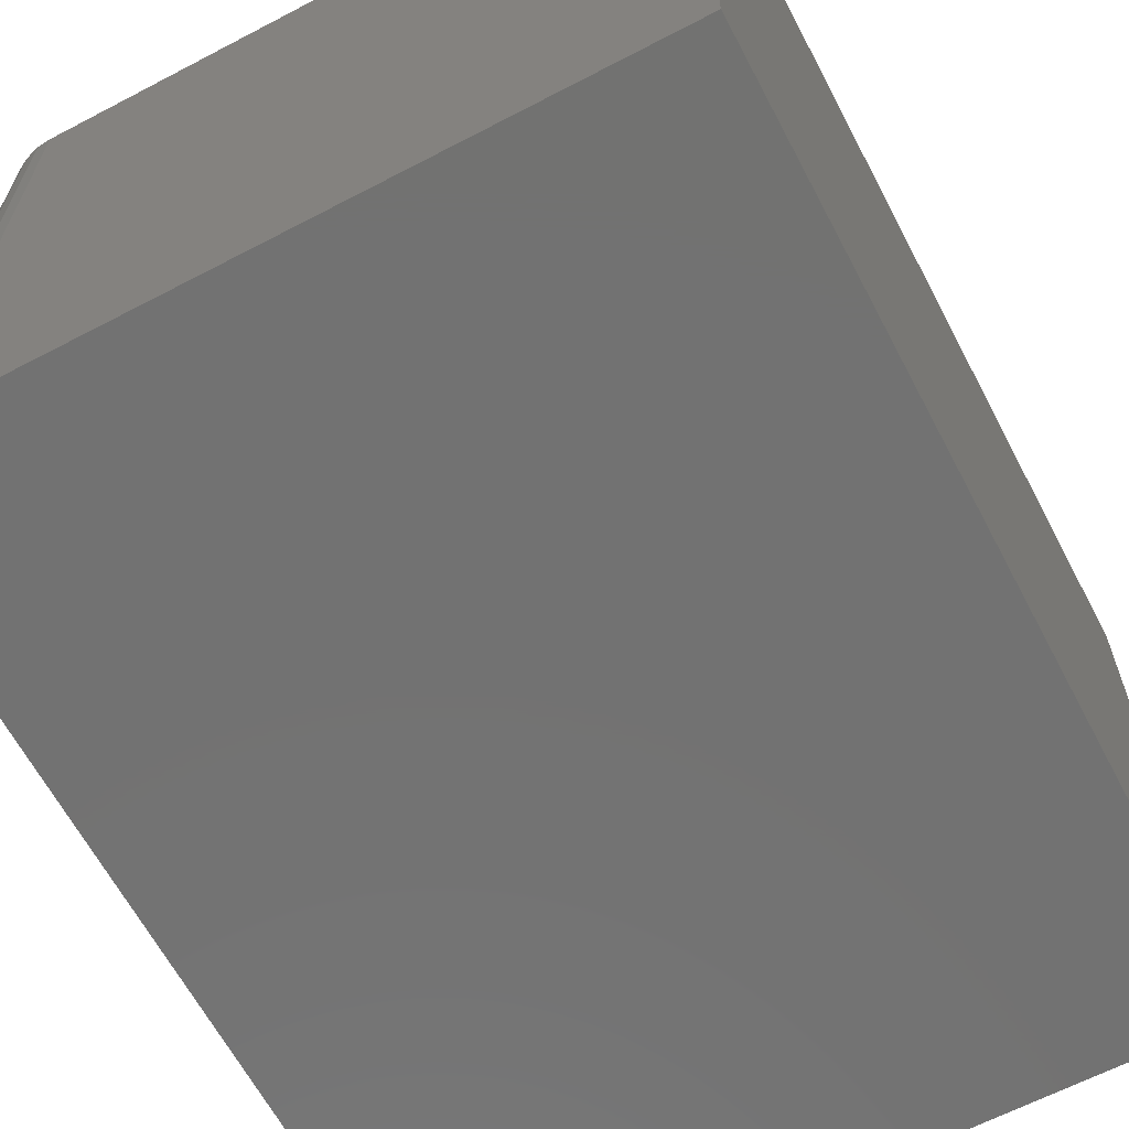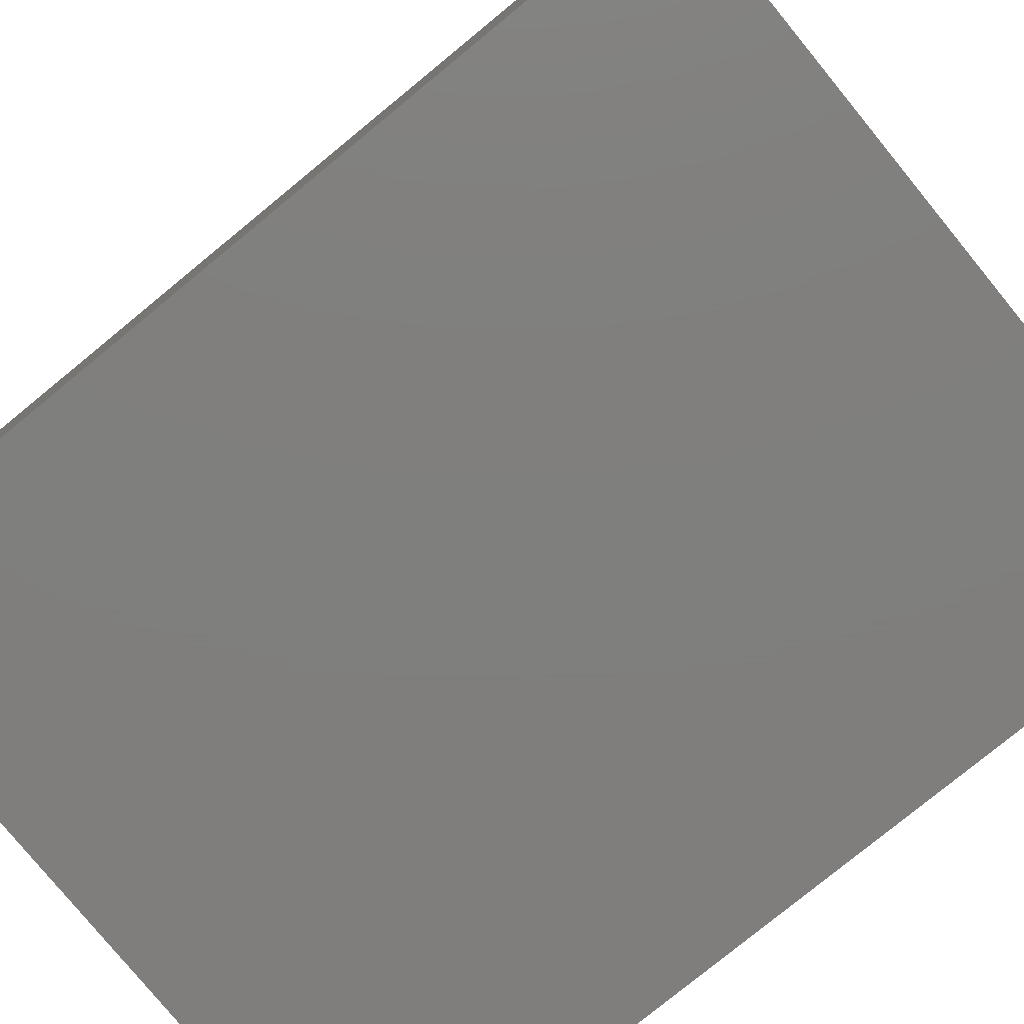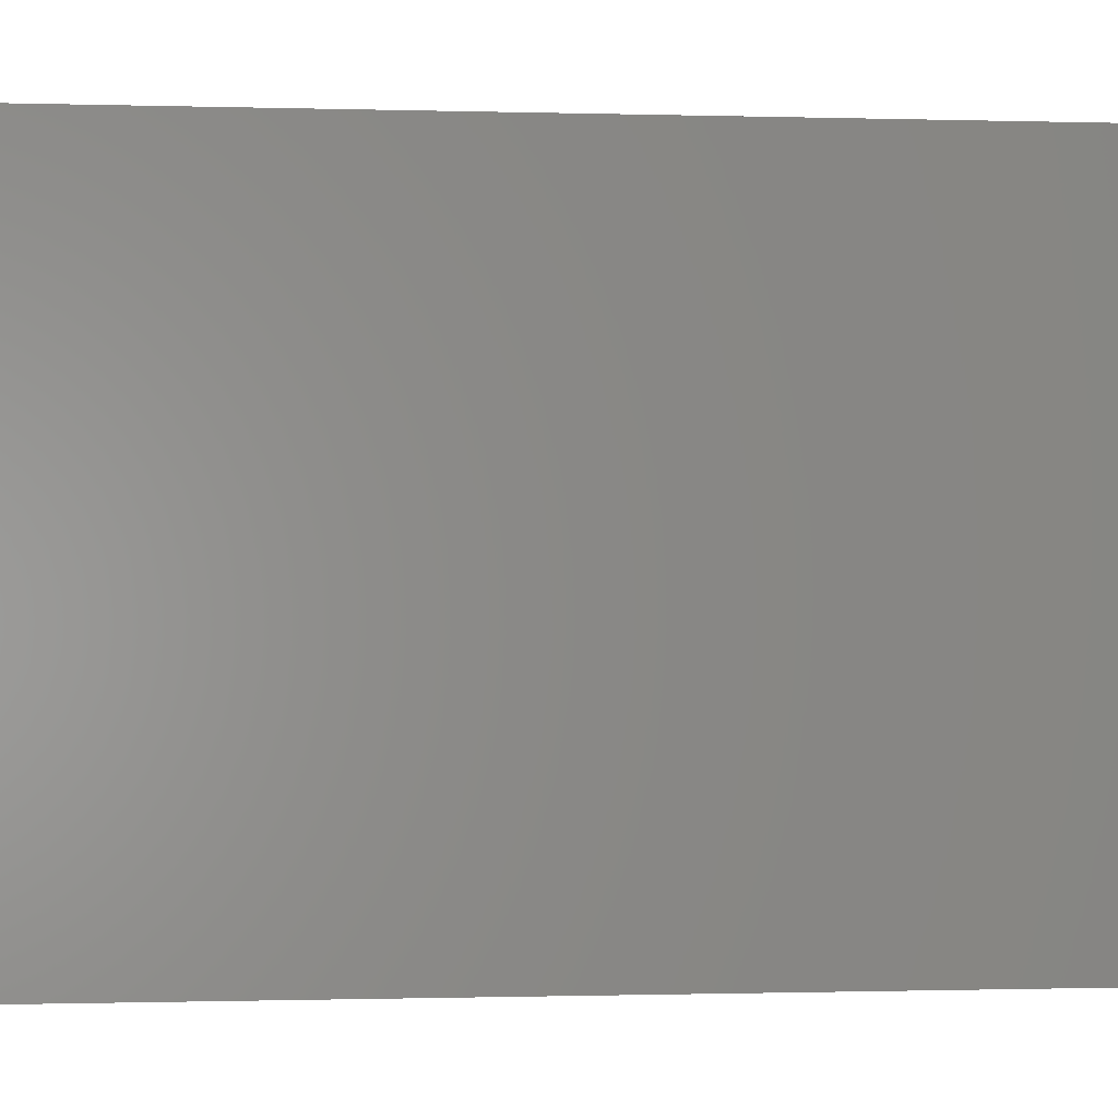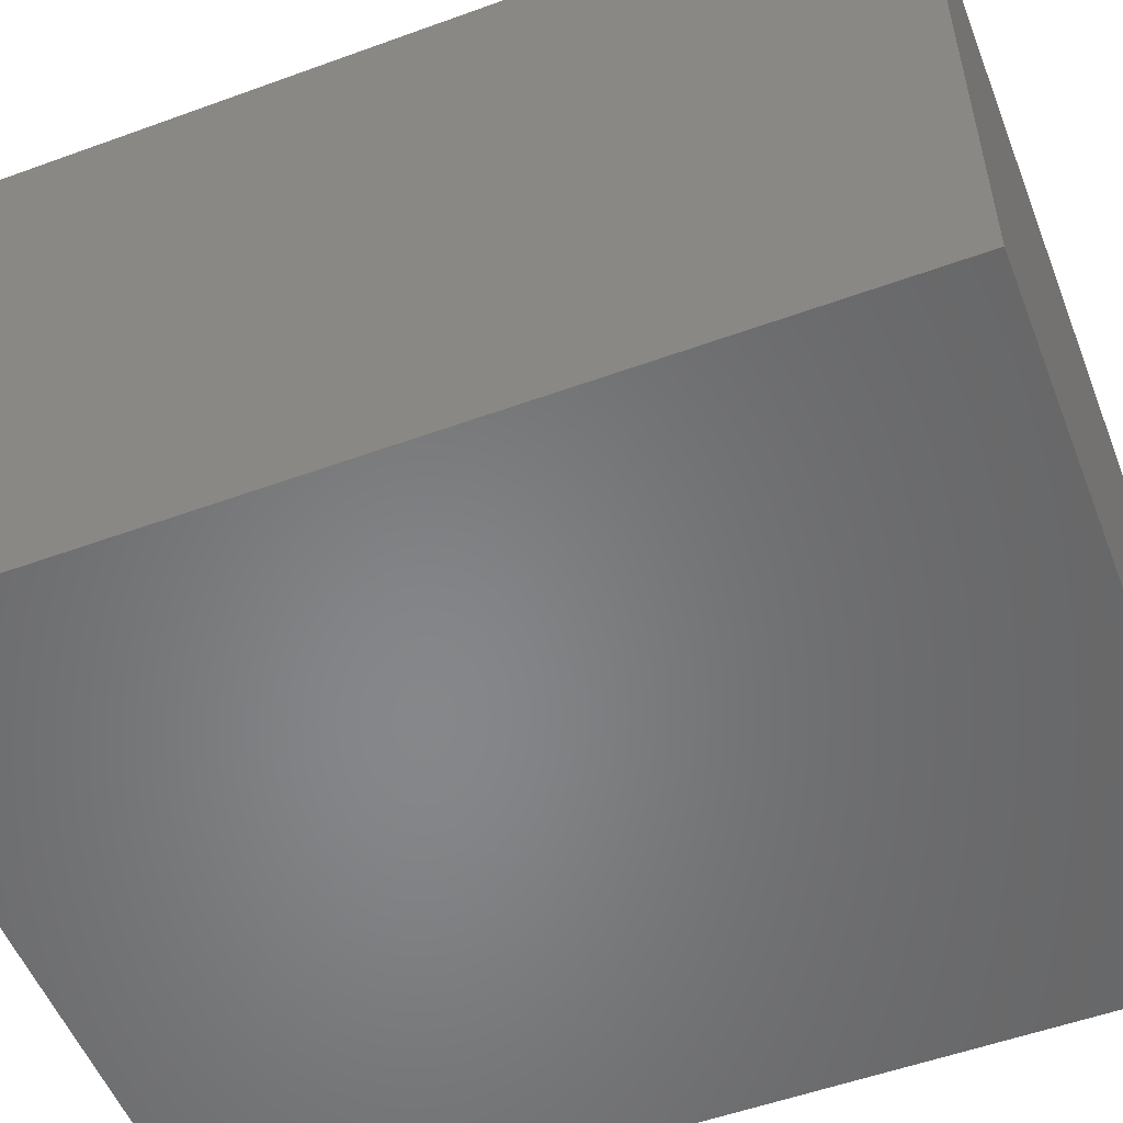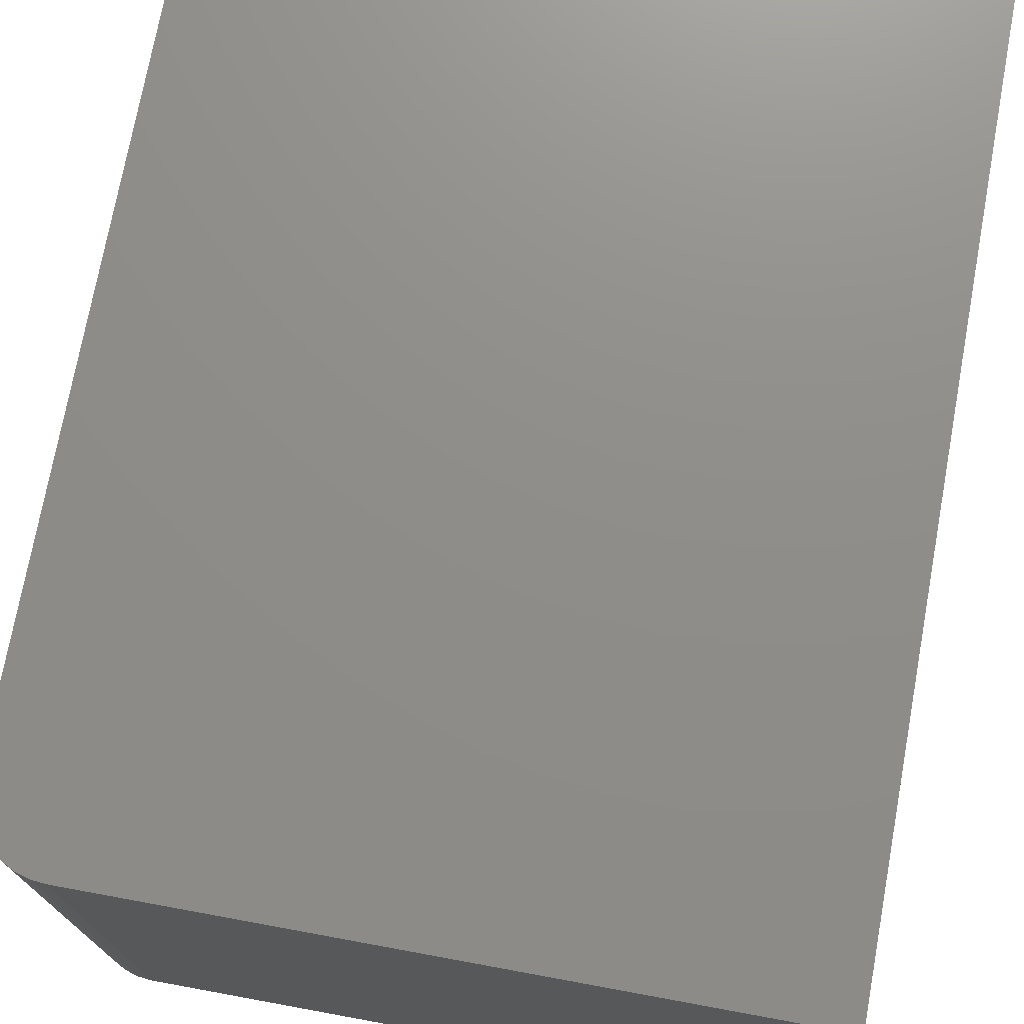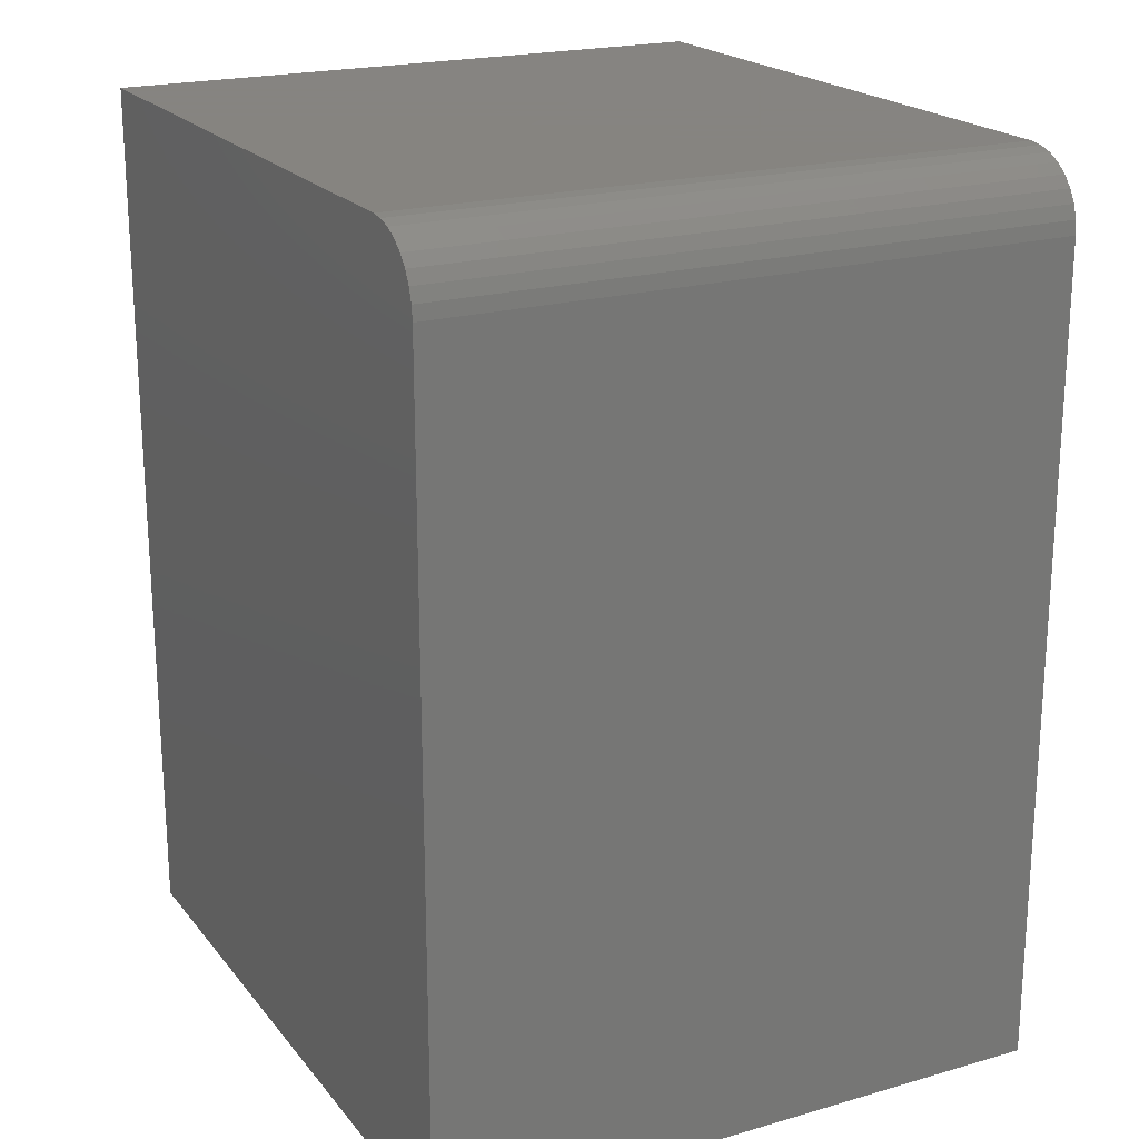
<metadata>
{"format":"stl","ext":"stl","renderer":"f3d","projection":"perspective","resolution":1024,"background":"white","views":[{"elev":-64.1,"azim":27.8,"up":"+Y"},{"elev":-78.9,"azim":129.3,"up":"+Y"},{"elev":-0.6,"azim":83.6,"up":"+Y"},{"elev":-53.7,"azim":111.2,"up":"+Y"},{"elev":73.8,"azim":10.4,"up":"+Y"},{"elev":20.6,"azim":-117.4,"up":"+Z"}]}
</metadata>
<code>
# stl→obj: 24 verts, 44 faces
v -0.5703 0.3281 0.5859
v -0.1562 0.3281 0.5859
v -0.5703 0.7454 0.5859
v -0.1562 0.7454 0.5859
v -0.6172 0.7454 0
v -0.6172 0.3281 0
v -0.6172 0.7454 0.5391
v -0.6172 0.3281 0.5391
v -0.5883 0.7454 0.5824
v -0.5795 0.7454 0.585
v -0.1562 0.7454 0
v -0.6163 0.7454 0.5482
v -0.6136 0.7454 0.557
v -0.6093 0.7454 0.5651
v -0.6035 0.7454 0.5722
v -0.5964 0.7454 0.578
v -0.5795 0.3281 0.585
v -0.5883 0.3281 0.5824
v -0.5964 0.3281 0.578
v -0.6035 0.3281 0.5722
v -0.6093 0.3281 0.5651
v -0.6136 0.3281 0.557
v -0.6163 0.3281 0.5482
v -0.1562 0.3281 0
f 1 2 3
f 3 2 4
f 5 6 7
f 7 6 8
f 3 9 10
f 4 11 5
f 4 5 7
f 4 7 12
f 4 12 13
f 4 13 14
f 4 14 15
f 4 15 16
f 4 16 9
f 4 9 3
f 1 17 18
f 2 1 18
f 2 18 19
f 2 19 20
f 2 20 21
f 2 21 22
f 2 22 23
f 2 23 8
f 2 8 6
f 2 6 24
f 7 8 12
f 12 8 23
f 12 23 13
f 13 23 22
f 13 22 14
f 14 22 21
f 14 21 15
f 15 21 20
f 15 20 16
f 16 20 19
f 16 19 9
f 9 19 18
f 9 18 10
f 10 18 17
f 10 17 3
f 3 17 1
f 6 5 24
f 24 5 11
f 24 11 2
f 2 11 4

</code>
